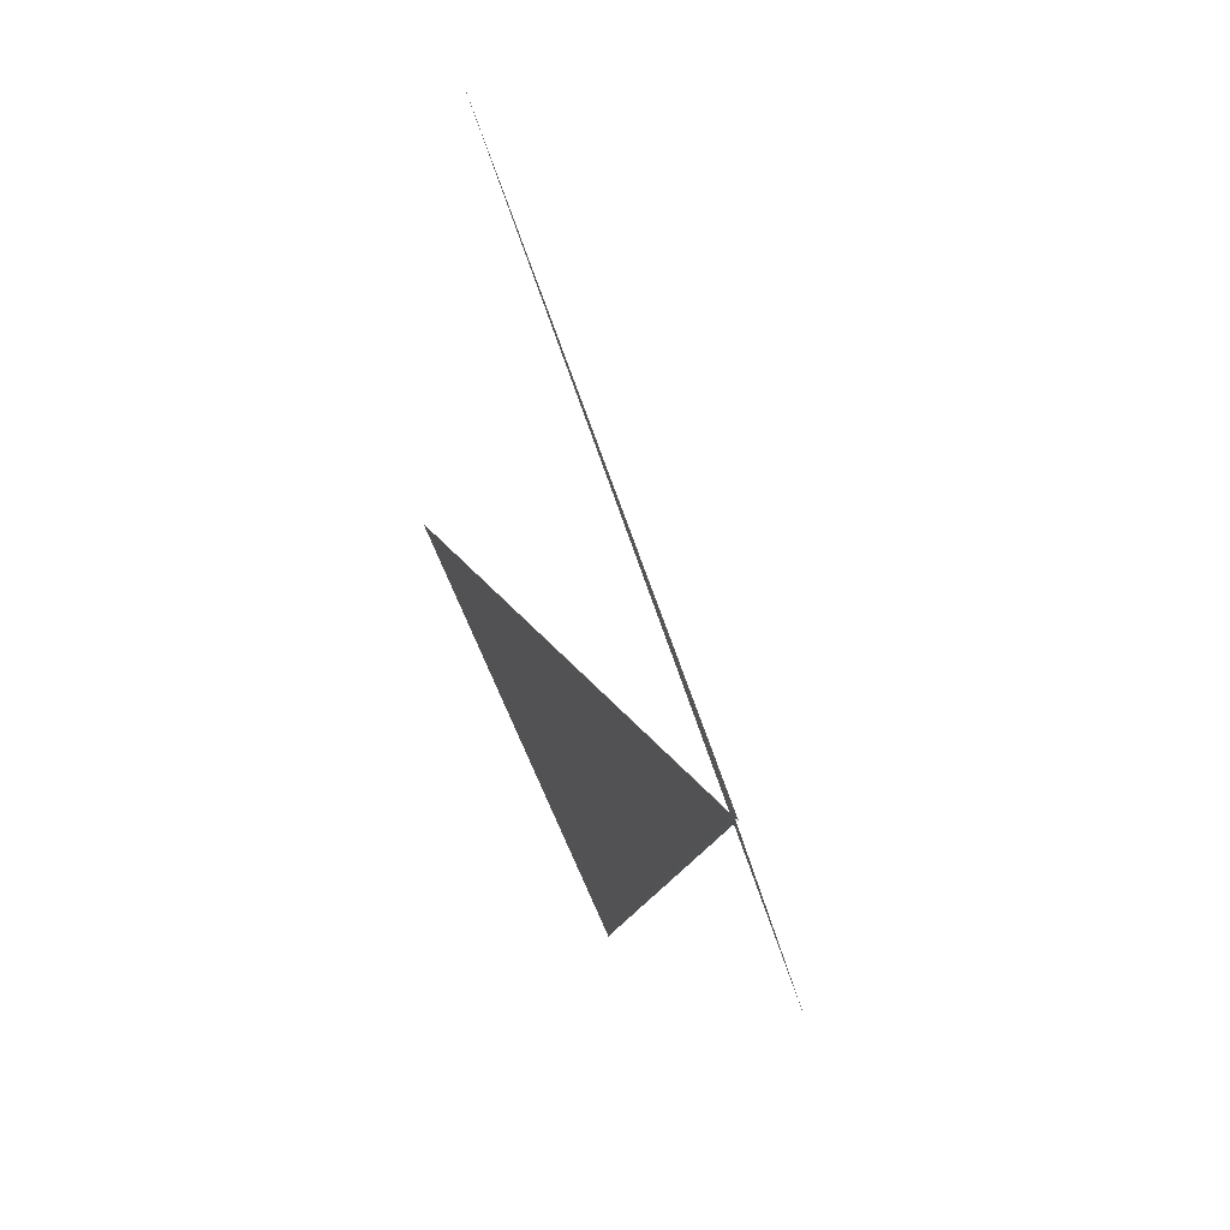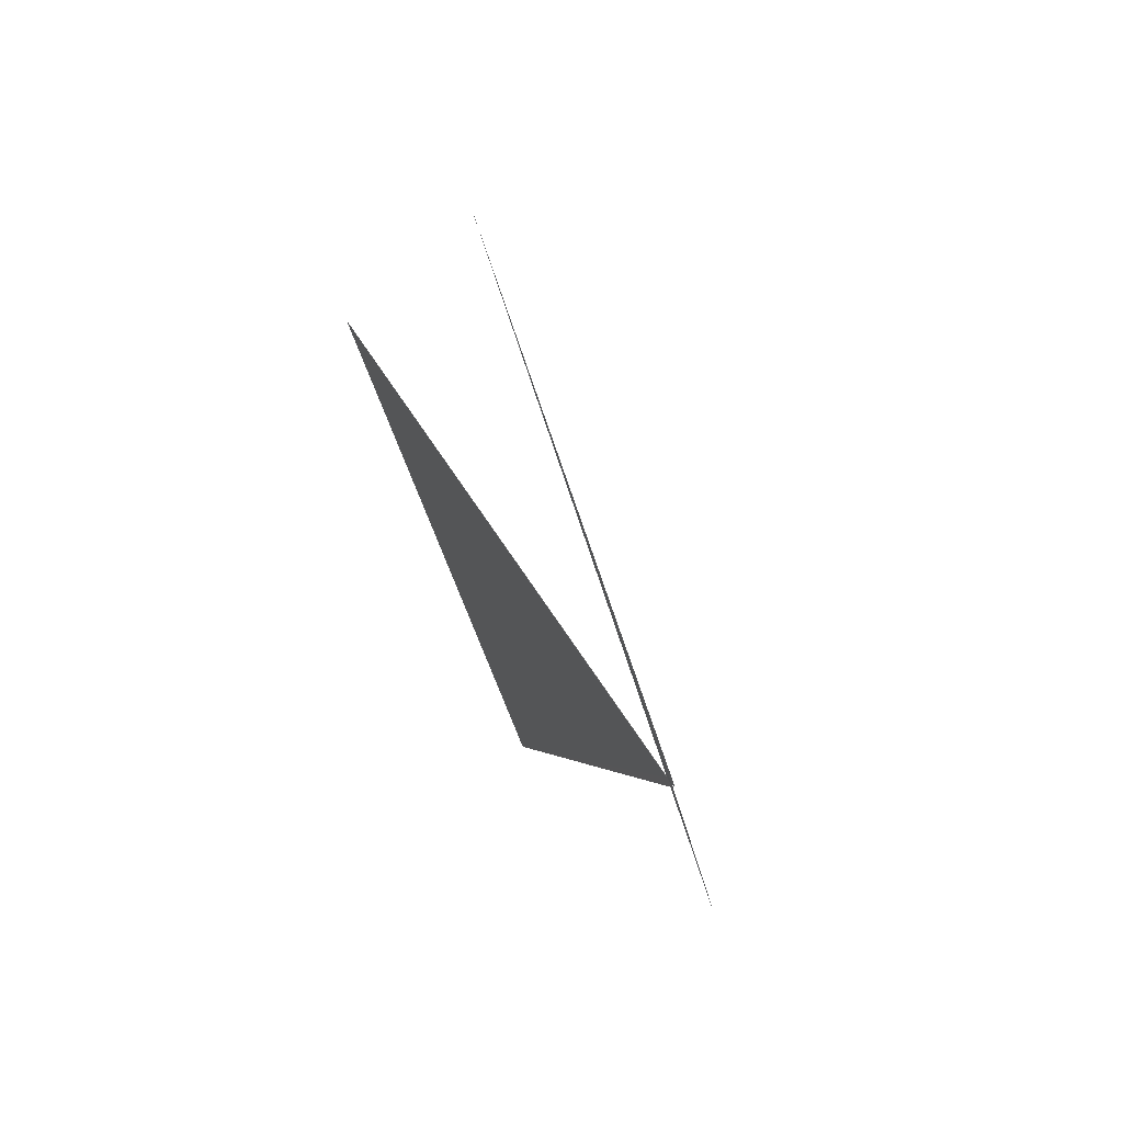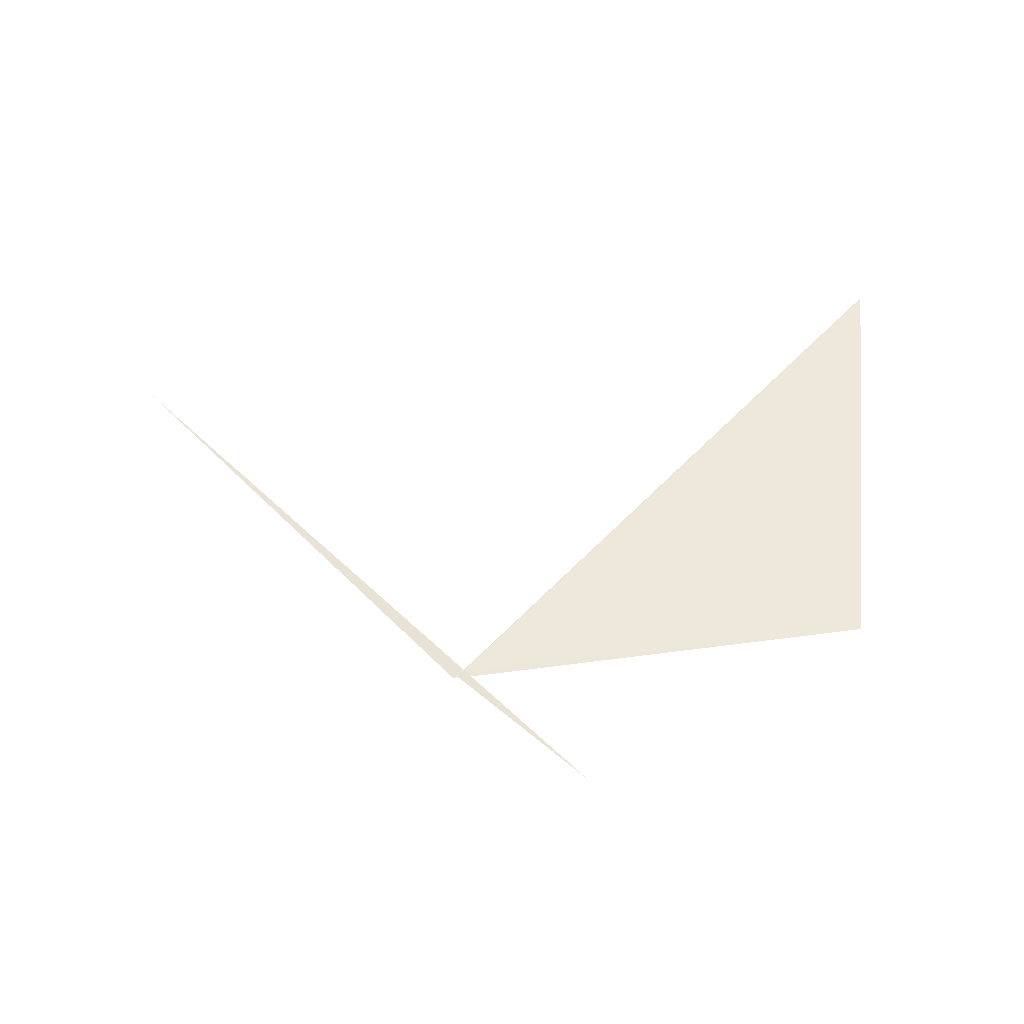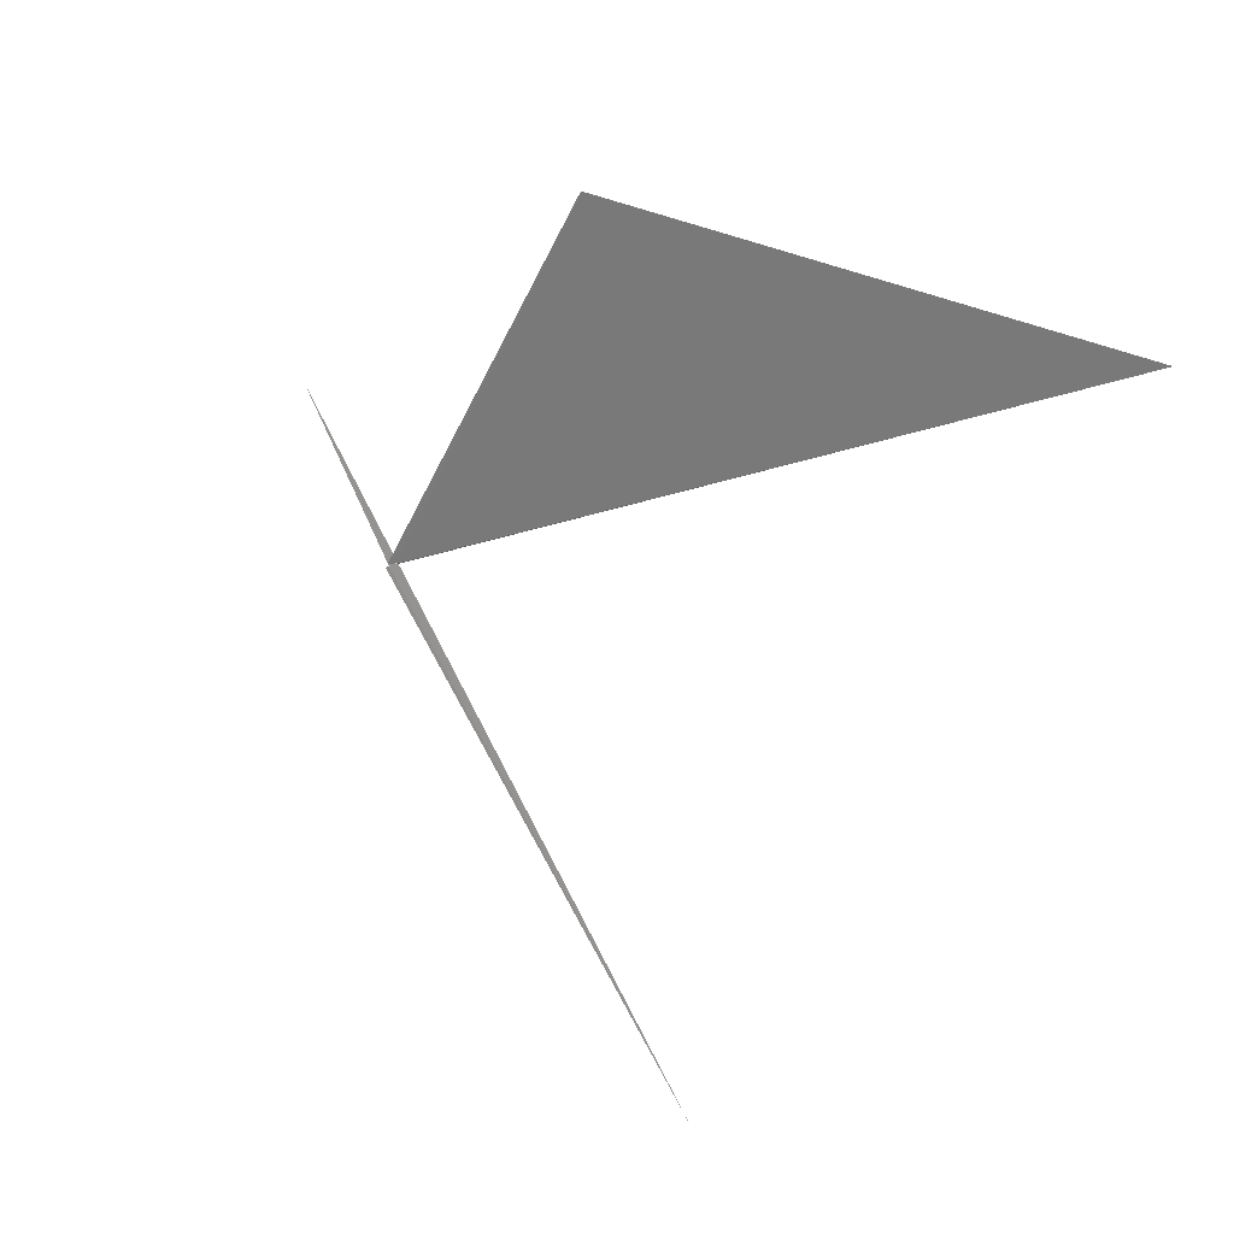
<metadata>
{"format":"obj","ext":"obj","renderer":"f3d","projection":"perspective","resolution":1024,"background":"white","views":[{"elev":-27.9,"azim":84.9,"up":"+Z"},{"elev":-8.4,"azim":79.5,"up":"+Z"},{"elev":71.4,"azim":179.4,"up":"+Y"},{"elev":-60.5,"azim":-106.9,"up":"+Y"}]}
</metadata>
<code>
v 0.6657 148.7 -37.29
v -2.646 147 -33.68
v -2.224 148.3 -36.91
v 0.7037 148.7 -37.33
v 0.7017 148.7 -37.36
v -0.1563 149.2 -38.17
v 0.7037 148.7 -37.36
v 3.278 147.1 -34.52
v 0.7397 148.7 -37.36
v 0.6837 148.7 -37.32
f 1 3 2
f 1 2 4
f 1 5 3
f 1 6 5
f 1 8 7
f 1 9 8
f 1 4 6
f 1 10 9
f 1 7 10

</code>
